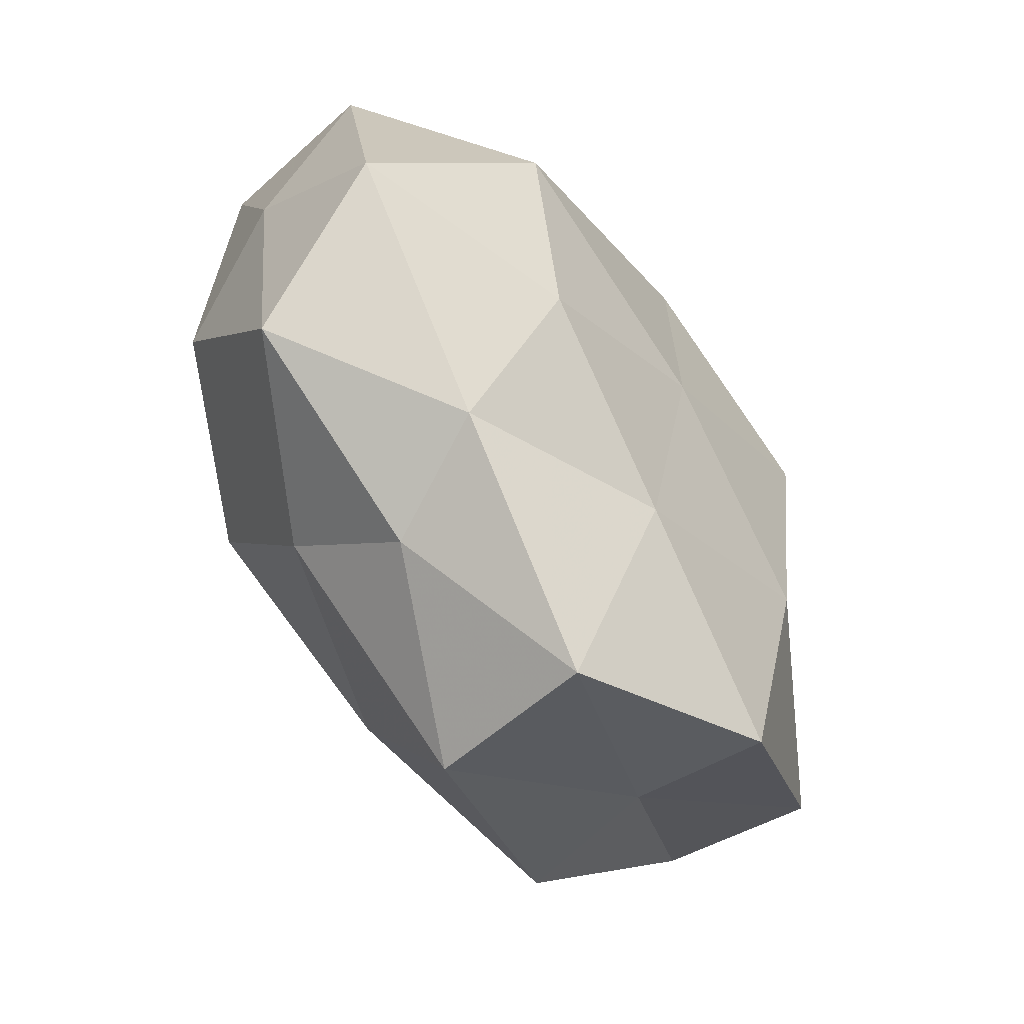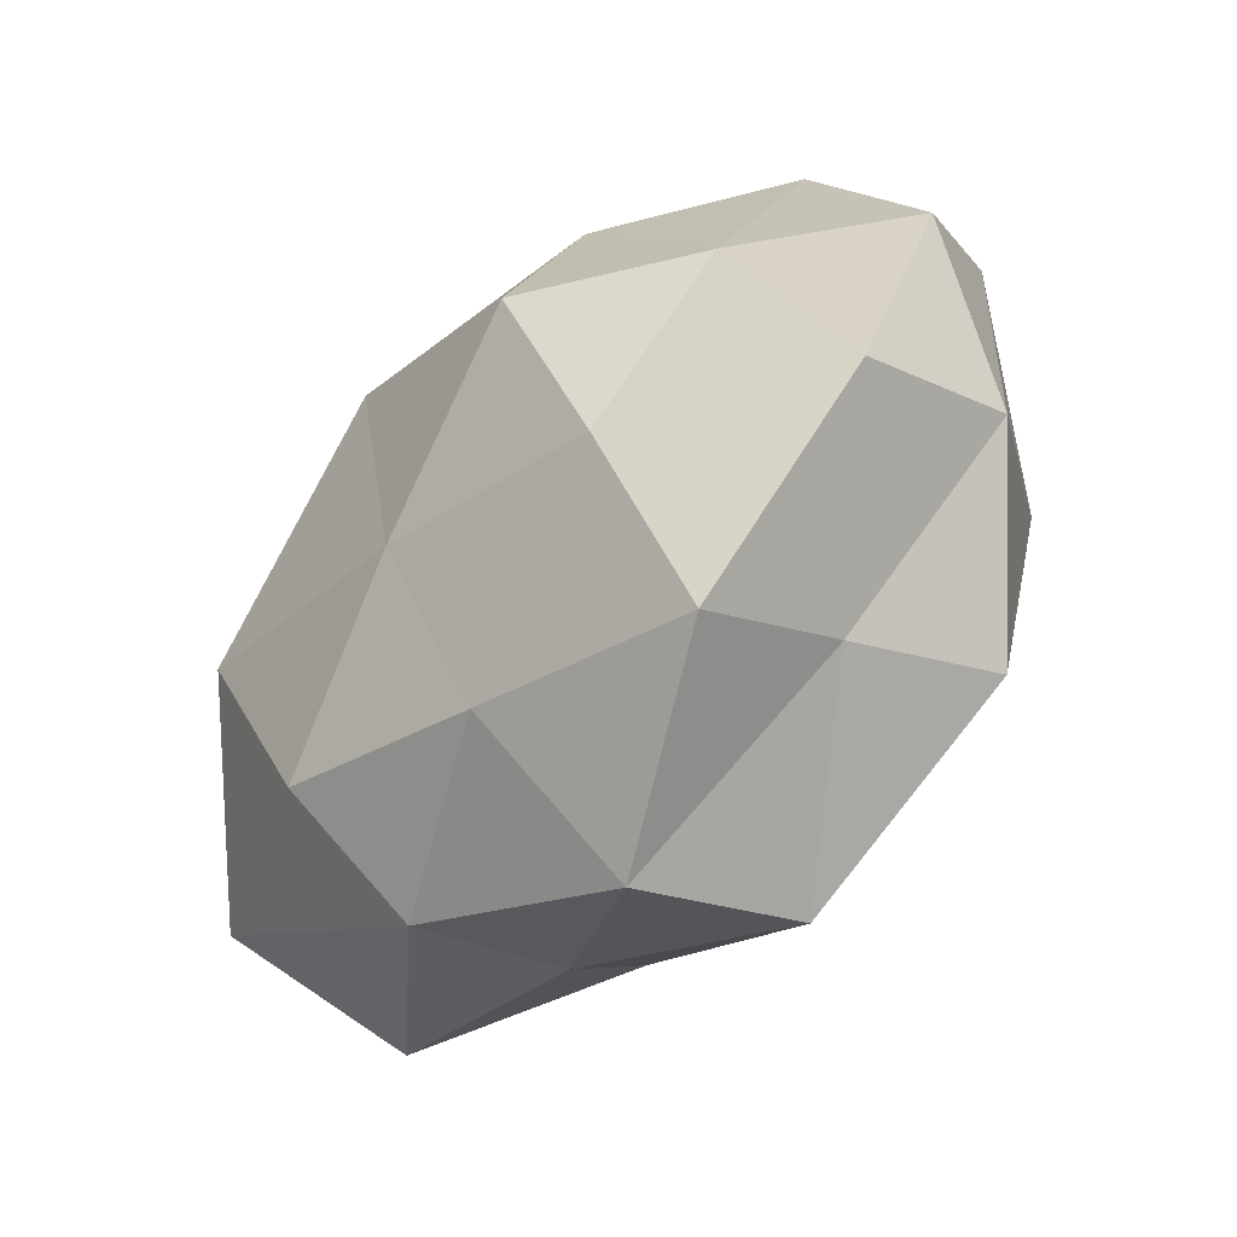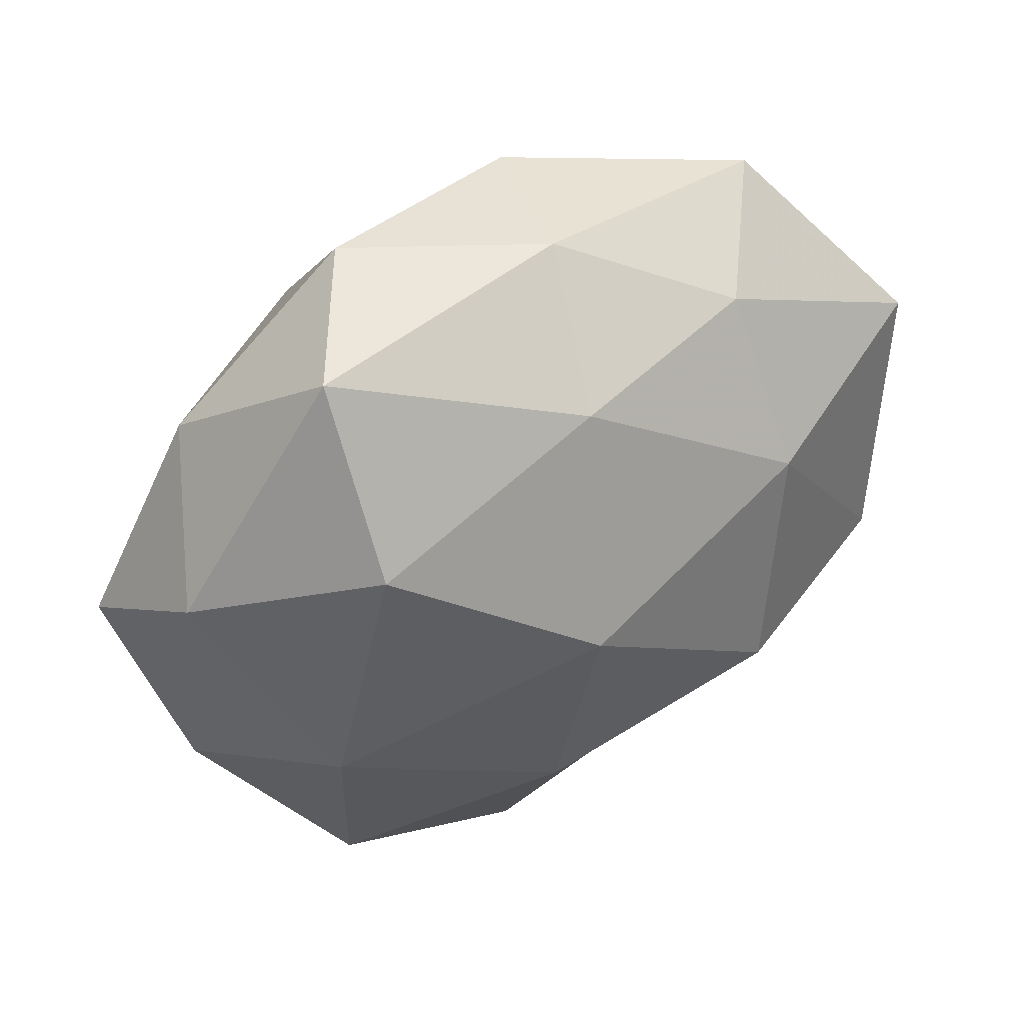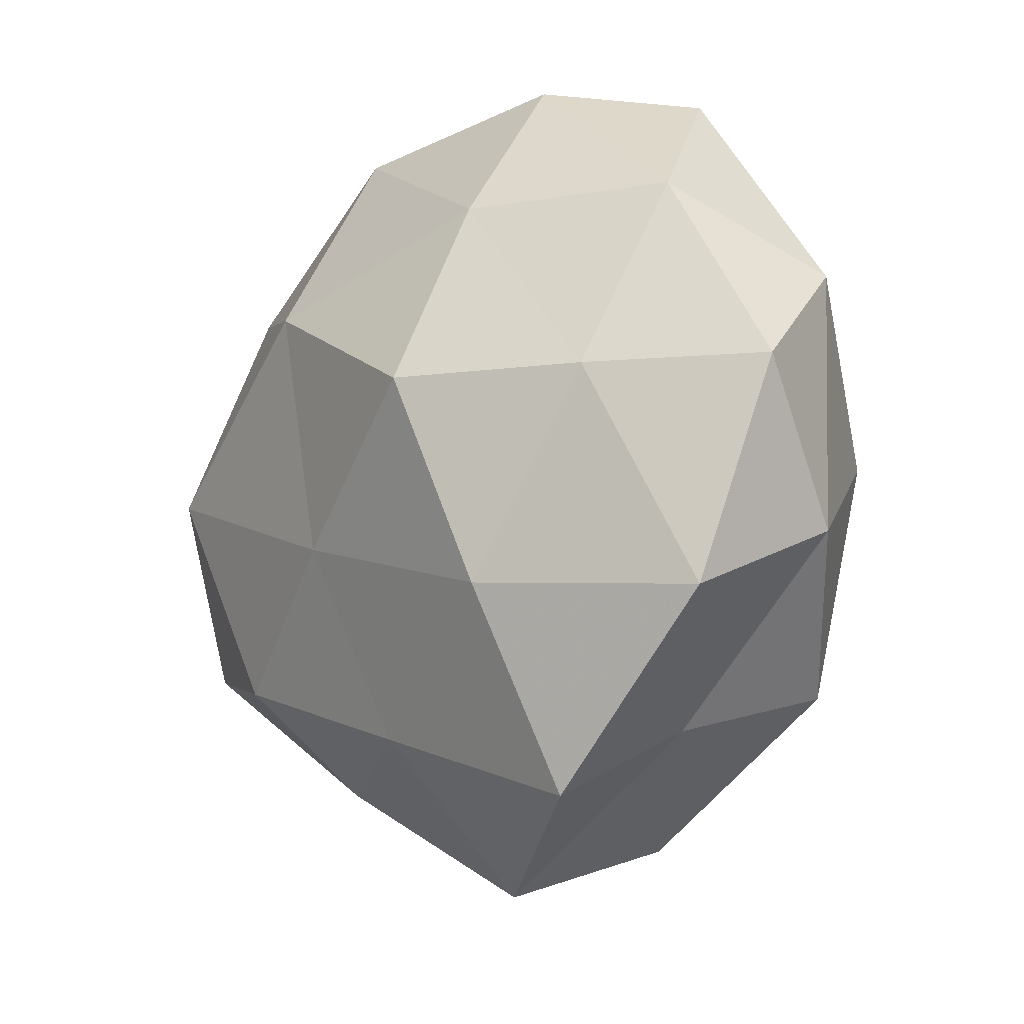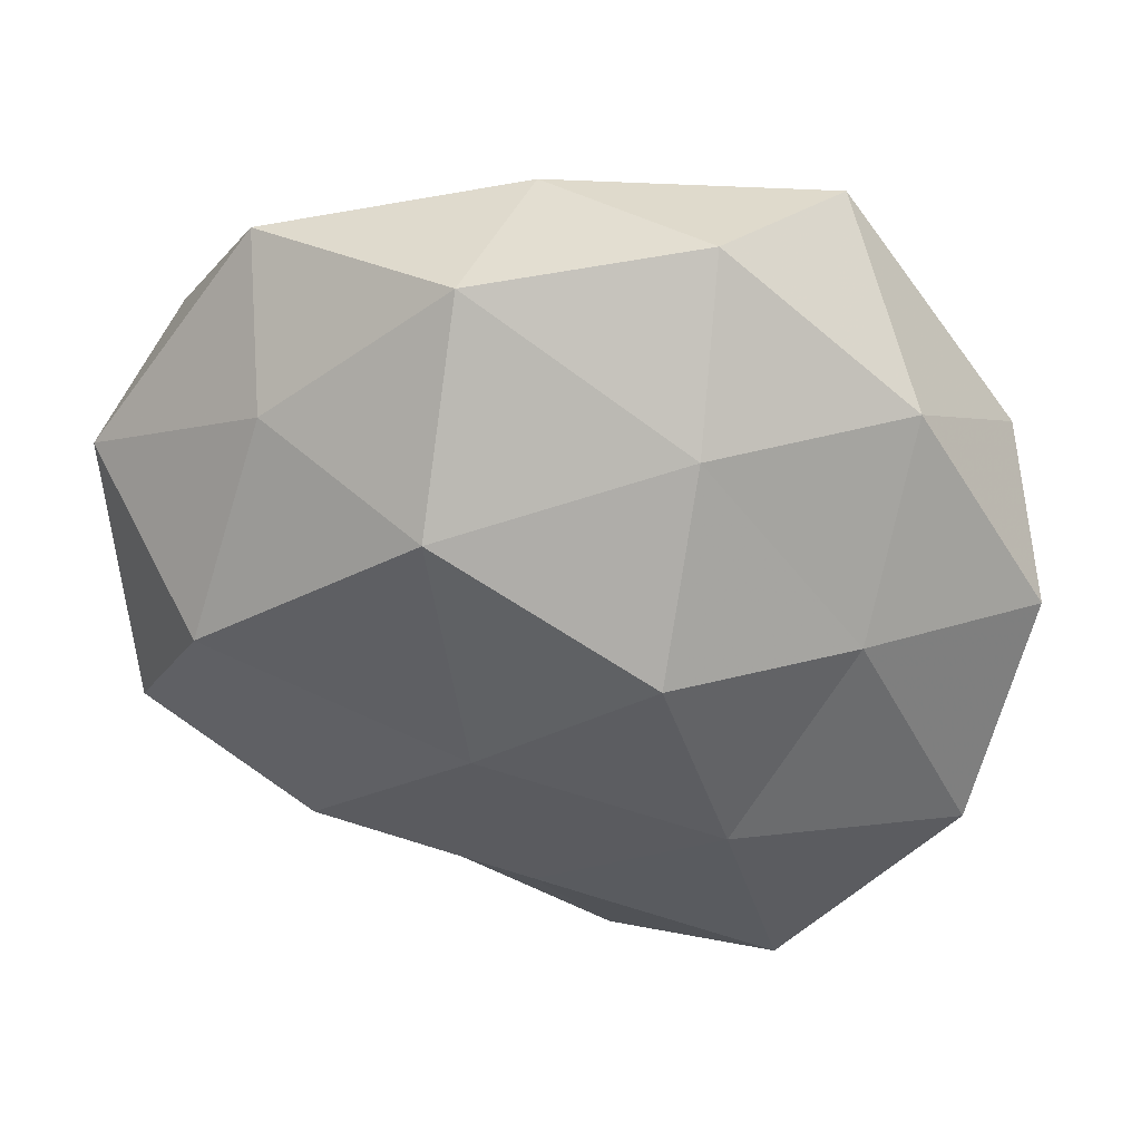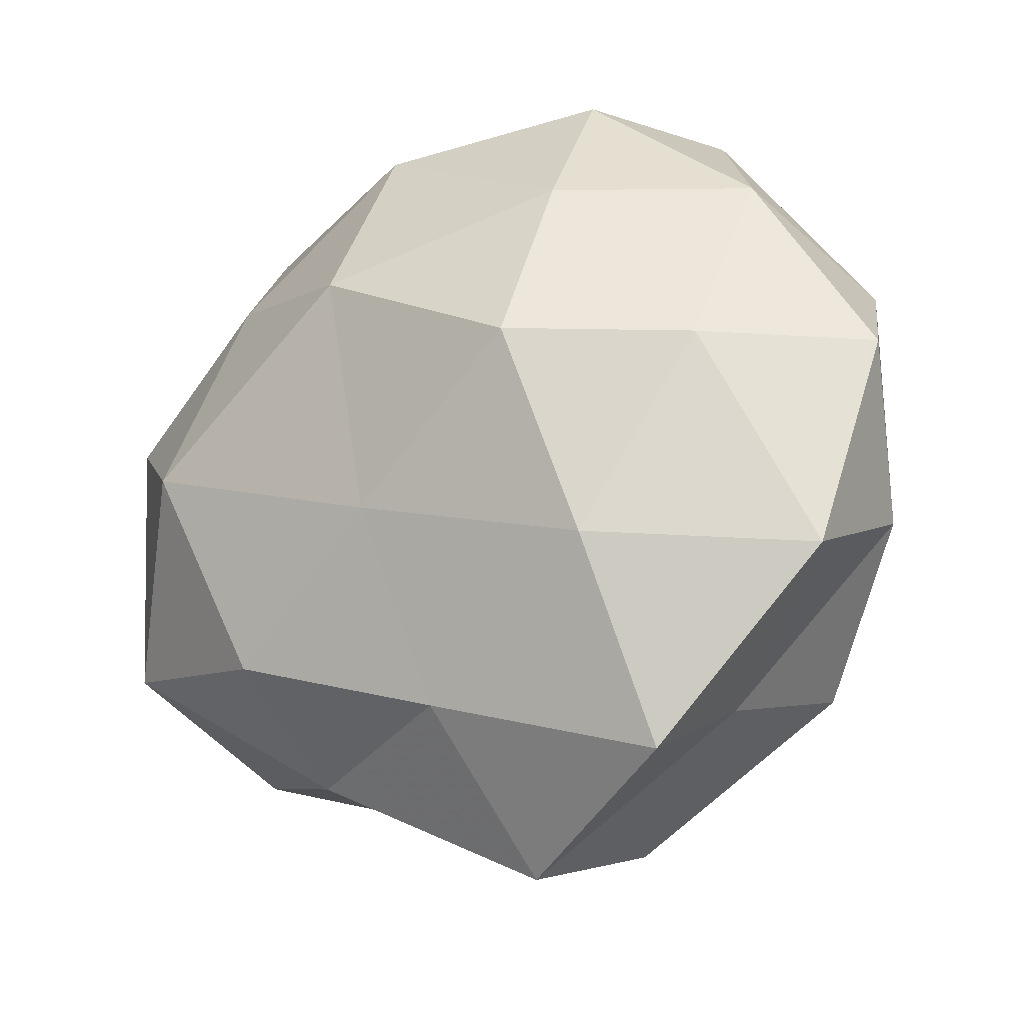
<metadata>
{"format":"obj","ext":"obj","renderer":"f3d","projection":"perspective","resolution":1024,"background":"white","views":[{"elev":-72.3,"azim":-59.4,"up":"+Y"},{"elev":-51.6,"azim":46.2,"up":"+Y"},{"elev":51.8,"azim":147.8,"up":"+Y"},{"elev":-11.0,"azim":49.3,"up":"+Y"},{"elev":35.3,"azim":11.9,"up":"+Y"},{"elev":-20.4,"azim":29.1,"up":"+Y"}]}
</metadata>
<code>
v -0.0469 -0.02017 0.009553
v 0.02808 0.02587 -0.02022
v -0.0215 0.03284 -0.01168
v 0.001534 0.03354 -0.0178
v 0.04477 -0.01874 0.01347
v -0.0002685 -0.03161 0.01831
v 0.03587 -0.0007583 -0.02156
v -0.03464 -0.0005155 0.02381
v -0.03802 -0.008159 -0.02029
v -0.004979 -0.009988 0.026
v -0.02086 -0.03628 0.007258
v 0.03348 0.005771 0.0194
v 0.009962 -0.01888 -0.02536
v 0.01623 0.04316 0.00922
v 0.01694 0.02643 0.02111
v -0.01519 -0.007425 -0.03006
v -0.03872 -0.0309 -0.007735
v -0.02842 0.02289 0.01658
v -0.05026 0.01123 0.007314
v 0.02643 0.04232 -0.006231
v 0.03662 0.0271 0.009276
v -0.008065 0.03913 0.01526
v 0.009924 -0.04354 -0.01409
v 0.045 0.01763 -0.006725
v 0.04637 -0.01132 -0.004416
v 0.02613 -0.03935 0.01597
v 0.01538 0.005725 0.03039
v -0.03253 0.03644 0.002625
v -0.02417 -0.02451 0.02038
v -0.01558 -0.02741 -0.01861
v -0.008825 0.01768 0.02776
v 0.05018 0.005566 0.007759
v 0.007552 0.01106 -0.02995
v -0.04601 0.01845 -0.01187
v 0.00556 -0.04916 0.004632
v 0.03351 -0.02733 -0.01638
v 0.02153 -0.01689 0.02441
v -0.0467 -0.006552 -0.00517
v -0.02168 0.01665 -0.0236
v -0.00384 0.04259 -0.001968
v -0.01297 -0.03861 -0.005863
v 0.02827 -0.03162 -9.868e-05
f 17 11 1
f 1 8 19
f 19 8 18
f 20 2 4
f 21 15 12
f 21 14 15
f 21 20 14
f 15 14 22
f 24 7 2
f 24 2 20
f 24 20 21
f 25 7 24
f 12 15 27
f 19 18 28
f 28 18 22
f 1 29 8
f 6 10 29
f 8 29 10
f 1 11 29
f 29 11 6
f 9 16 30
f 30 16 13
f 9 30 17
f 30 13 23
f 8 10 31
f 18 8 31
f 15 22 31
f 31 22 18
f 31 10 27
f 27 15 31
f 32 12 5
f 32 21 12
f 32 24 21
f 32 5 25
f 32 25 24
f 33 4 2
f 2 7 33
f 7 13 33
f 33 13 16
f 34 28 3
f 19 28 34
f 11 35 6
f 6 35 26
f 7 36 13
f 23 13 36
f 25 36 7
f 37 10 6
f 12 37 5
f 5 37 26
f 26 37 6
f 37 27 10
f 12 27 37
f 38 17 1
f 38 9 17
f 38 1 19
f 38 34 9
f 38 19 34
f 39 3 4
f 9 39 16
f 39 4 33
f 16 39 33
f 34 3 39
f 34 39 9
f 40 4 3
f 20 4 40
f 14 20 40
f 40 22 14
f 3 28 40
f 28 22 40
f 17 41 11
f 17 30 41
f 41 30 23
f 11 41 35
f 23 35 41
f 5 42 25
f 5 26 42
f 42 35 23
f 42 26 35
f 36 42 23
f 25 42 36

</code>
